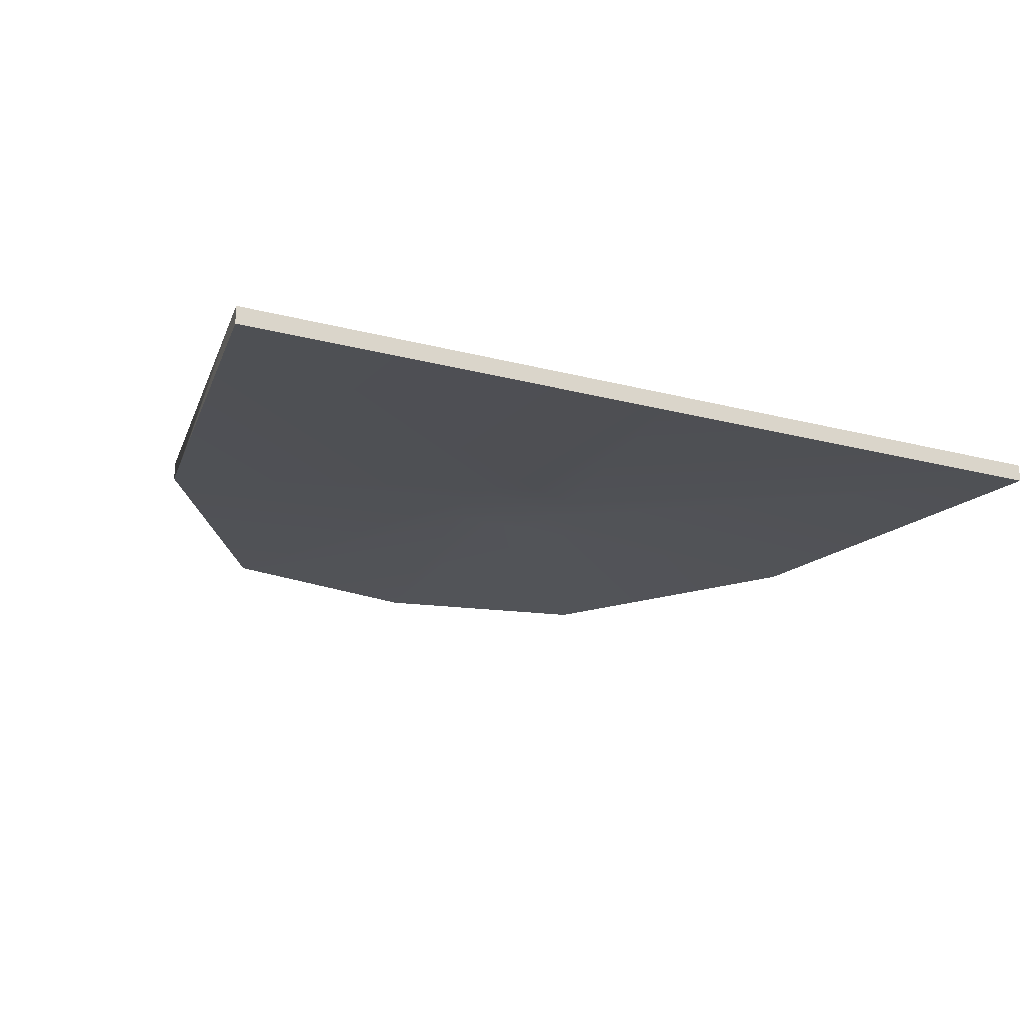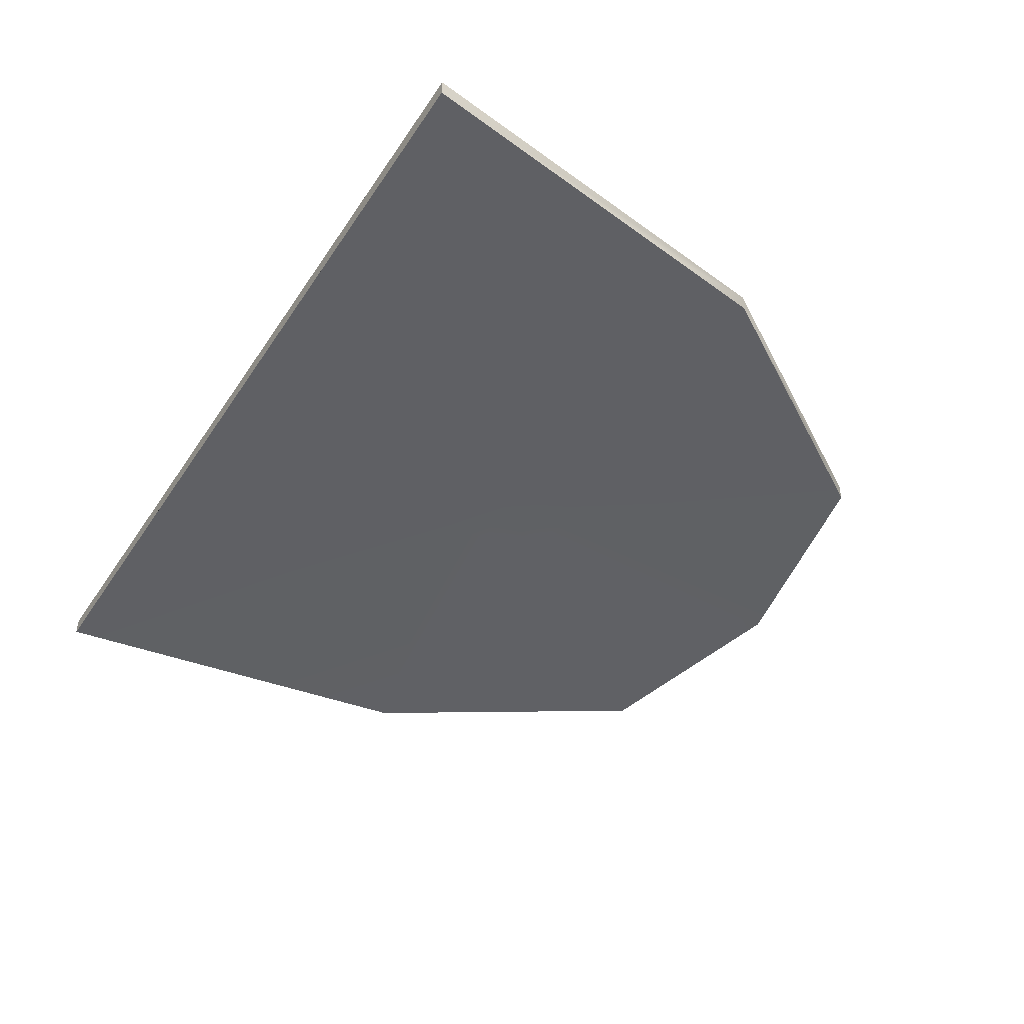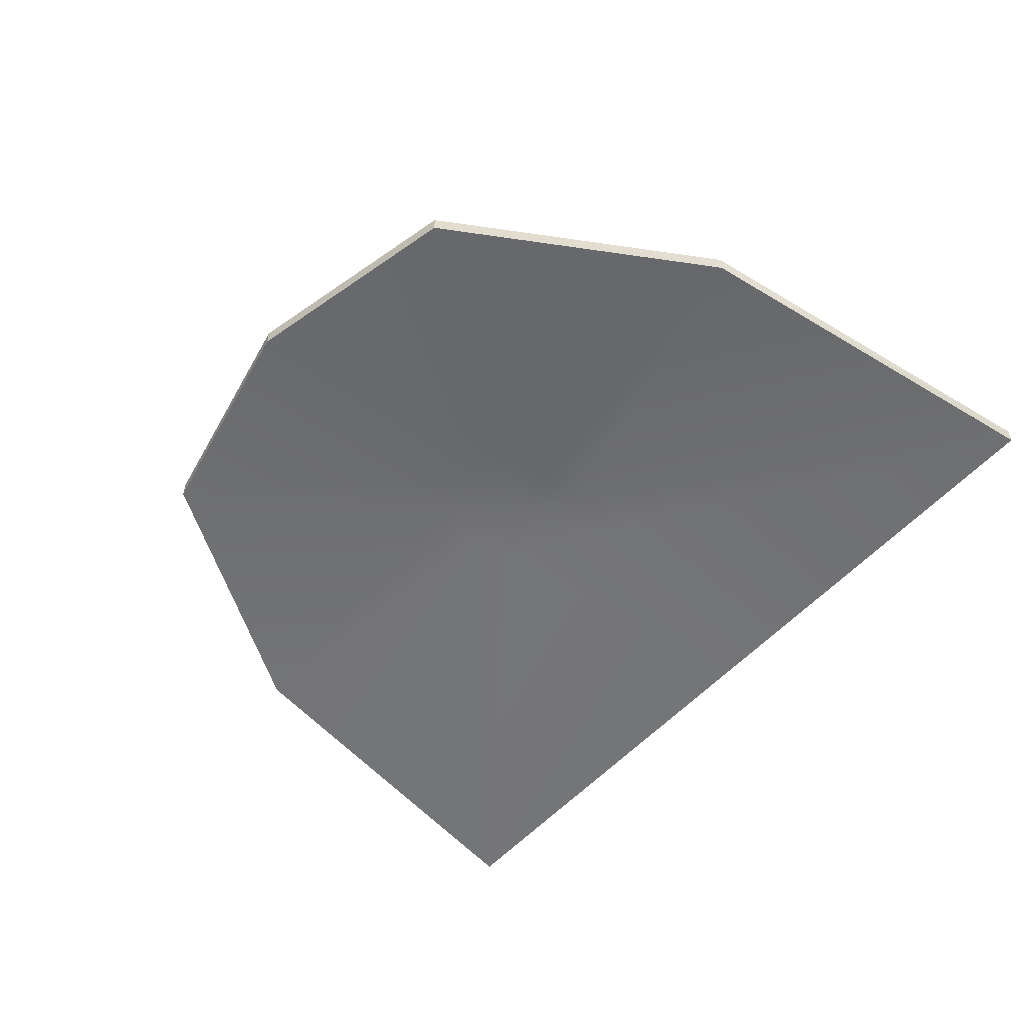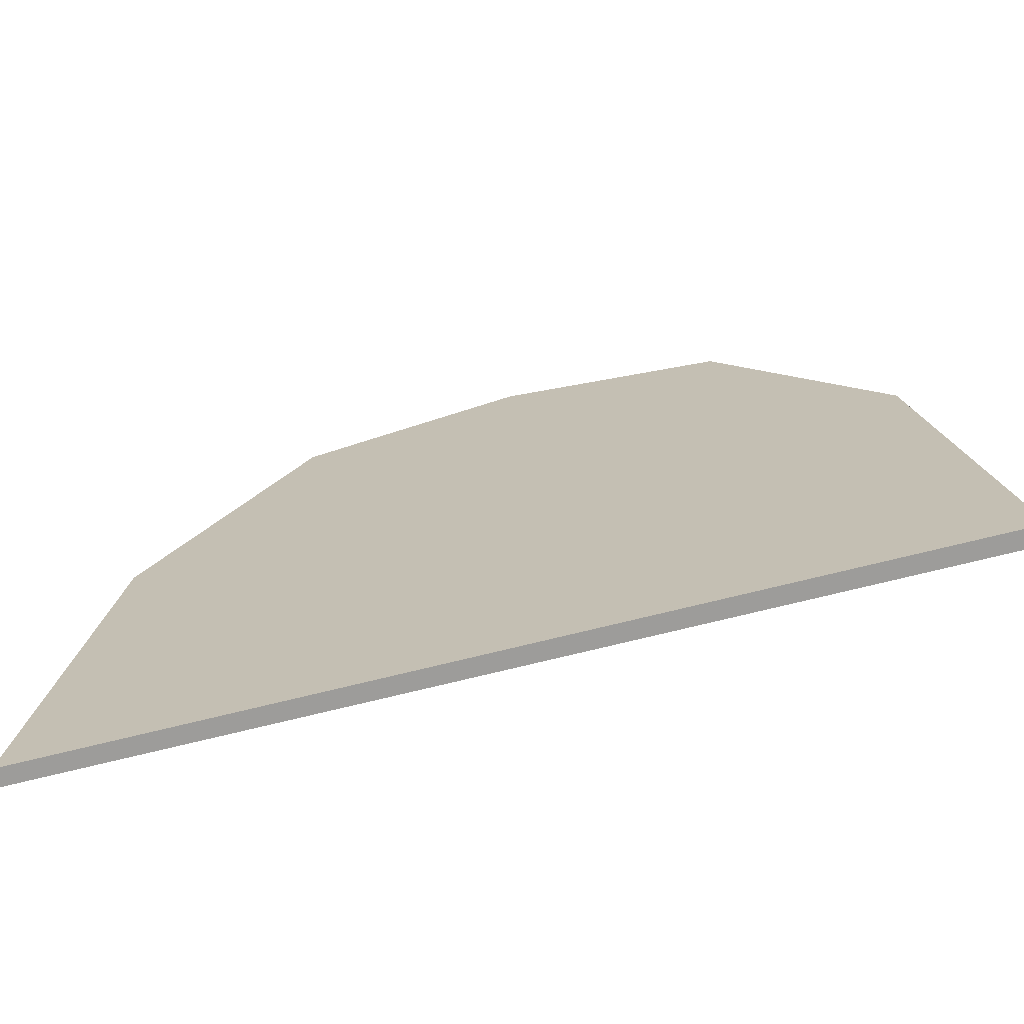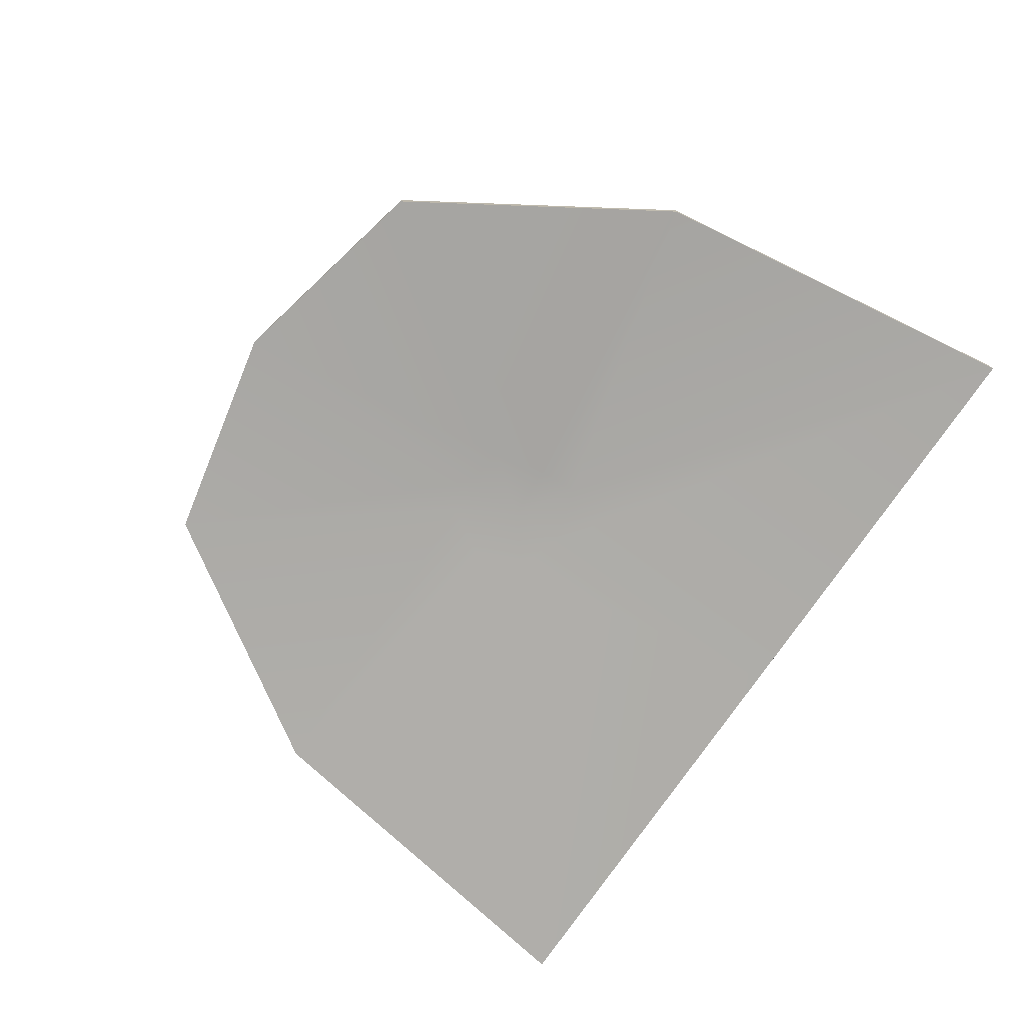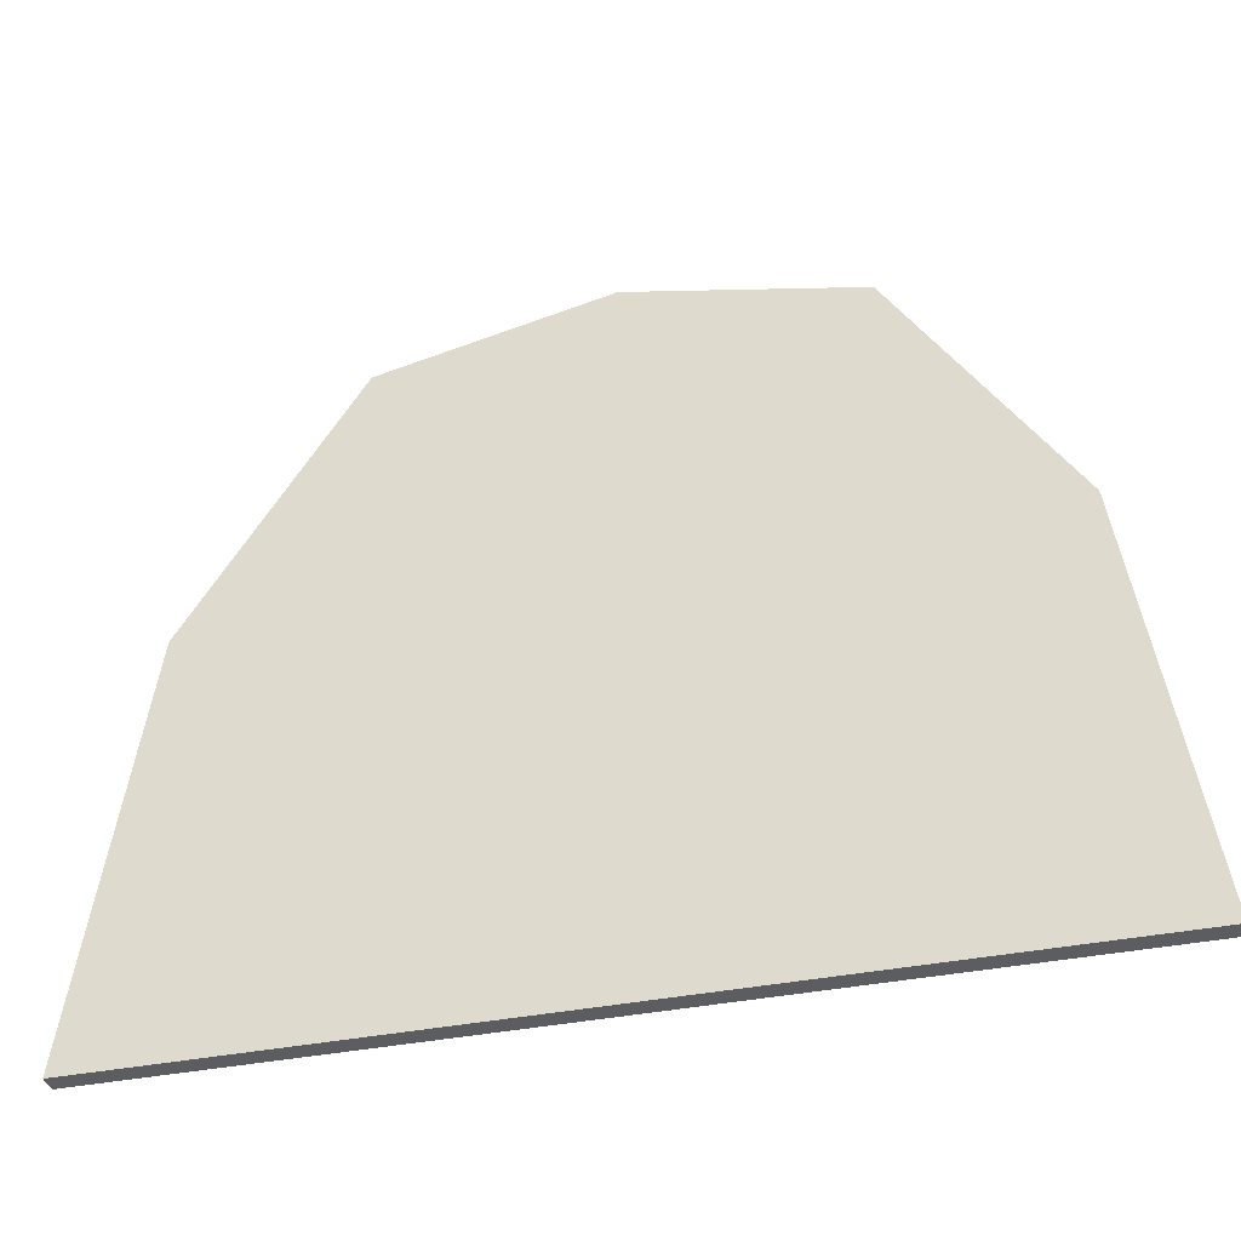
<metadata>
{"format":"obj","ext":"obj","renderer":"f3d","projection":"perspective","resolution":1024,"background":"white","views":[{"elev":-20.4,"azim":-25.8,"up":"+Z"},{"elev":-45.3,"azim":58.5,"up":"+Z"},{"elev":-54.8,"azim":-131.2,"up":"+Z"},{"elev":-70.0,"azim":14.2,"up":"+Y"},{"elev":-76.0,"azim":-124.5,"up":"+Z"},{"elev":-36.9,"azim":14.8,"up":"+Y"}]}
</metadata>
<code>
o Circle
v -2.234 -1.955 0.06006
v -1.934 0.02945 0.06006
v -1.116 1.318 0.06006
v 0.001026 1.561 0.06006
v 1.118 1.318 0.06006
v 1.937 0.02945 0.06006
v 2.236 -1.955 0.06006
v -2.234 -1.955 -0.02915
v -1.934 0.02945 -0.02915
v -1.116 1.318 -0.02915
v 0.001026 1.561 -0.02915
v 1.118 1.318 -0.02915
v 1.937 0.02945 -0.02915
v 2.236 -1.955 -0.02915
v -2.084 -0.9628 -0.02915
v -1.525 0.674 -0.02915
v -0.5577 1.44 -0.02915
v 0.5598 1.44 -0.02915
v 1.528 0.674 -0.02915
v 2.086 -0.9628 -0.02915
v 0.001026 -1.955 -0.02915
v -2.159 -1.459 -0.02915
v -1.73 0.3517 -0.02915
v -0.8371 1.379 -0.02915
v 0.2804 1.5 -0.02915
v 1.323 0.9962 -0.02915
v 2.011 -0.4667 -0.02915
v 1.118 -1.955 -0.02915
v -2.009 -0.4667 -0.02915
v -1.321 0.9962 -0.02915
v -0.2783 1.5 -0.02915
v 0.8391 1.379 -0.02915
v 1.732 0.3517 -0.02915
v 2.161 -1.459 -0.02915
v -1.116 -1.955 -0.02915
v 0.001026 -0.2305 0.0559
v -0.292 -0.2088 0.04249
v -0.2994 -0.4172 0.04249
v 0.001026 0.108 0.04249
v 0.1869 0.07167 0.04249
v 0.3376 -0.1853 0.04249
v 0.001026 -0.5097 0.04249
v -0.224 0.0611 0.04249
v 0.2519 -0.4241 0.04249
f 4 5 12 32 18 25 11
f 1 2 9 29 15 22 8
f 5 6 13 33 19 26 12
f 2 3 10 30 16 23 9
f 6 7 14 34 20 27 13
f 3 4 11 31 17 24 10
f 8 35 21 28 14 7 1
f 9 37 38 8 22 15 29
f 2 1 7 6 5 4 3
f 21 42 44 14 28
f 13 41 40 12 26 19 33
f 11 39 43 10 24 17 31
f 14 44 41 13 27 20 34
f 8 38 42 21 35
f 12 40 39 11 25 18 32
f 10 43 37 9 23 16 30
f 44 42 36
f 42 38 36
f 40 41 36
f 39 40 36
f 43 39 36
f 37 43 36
f 38 37 36
f 41 44 36

</code>
